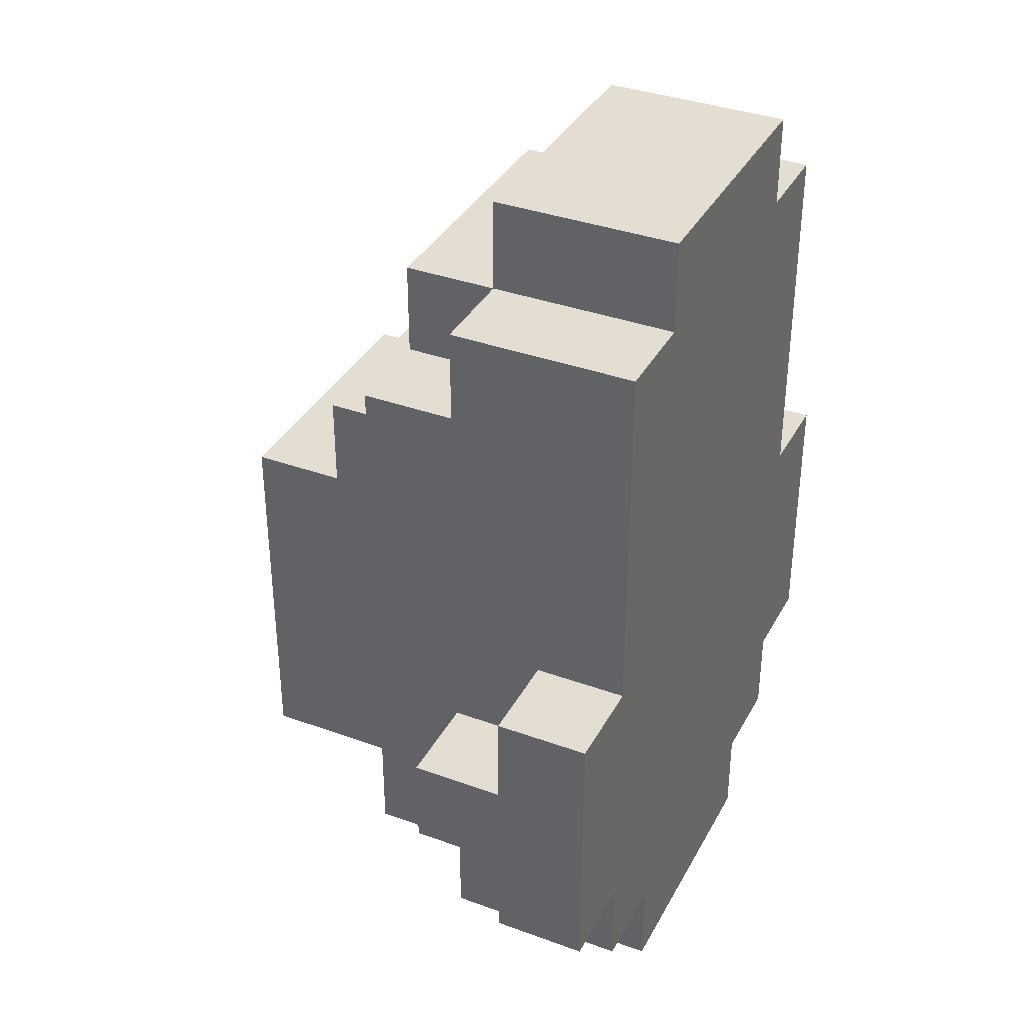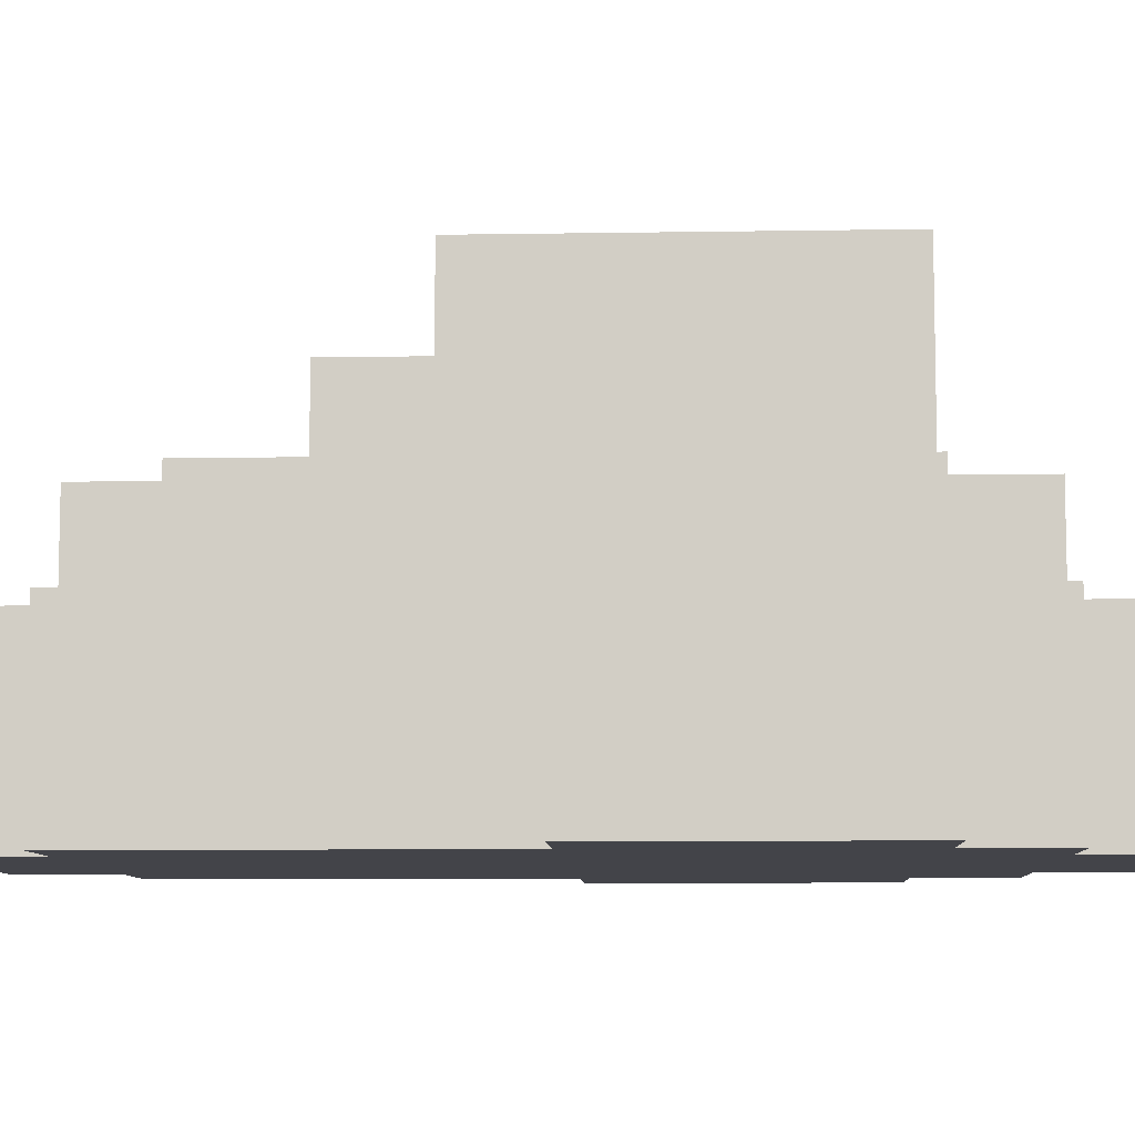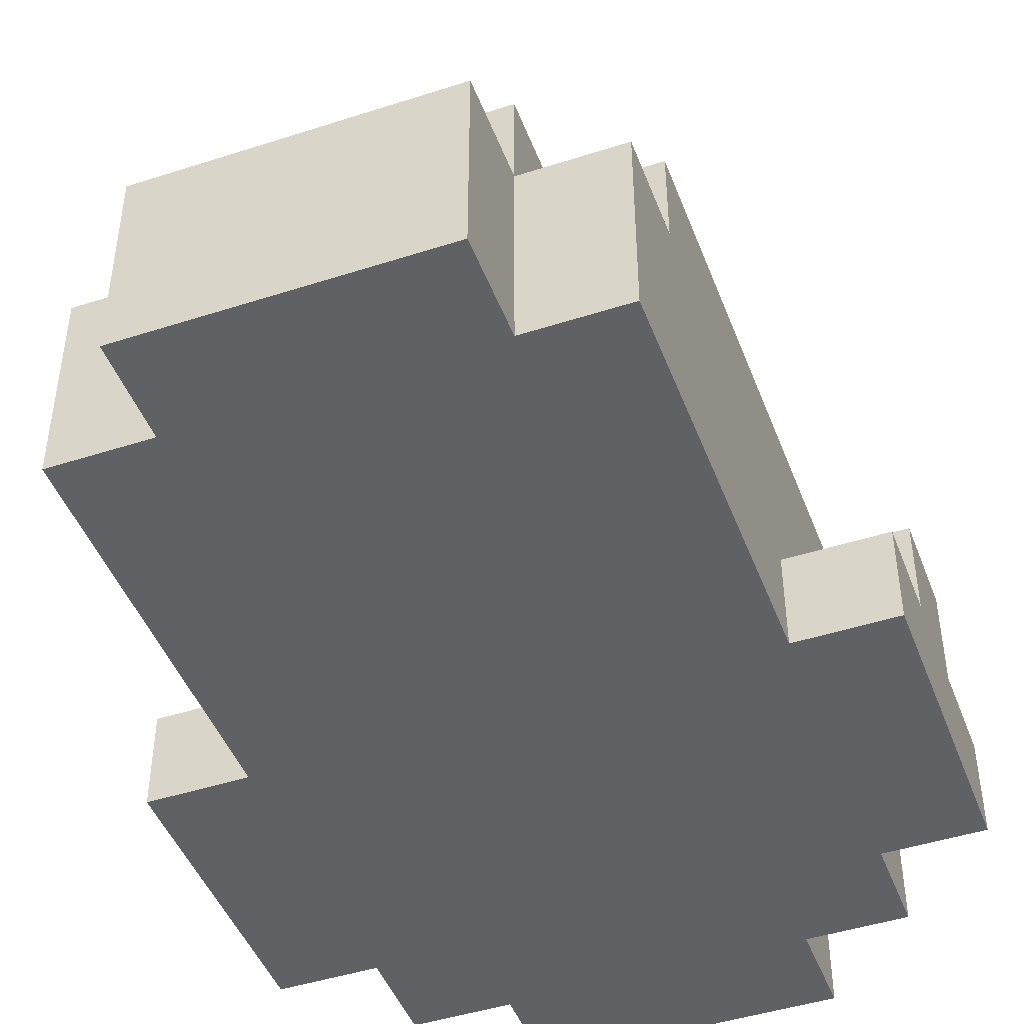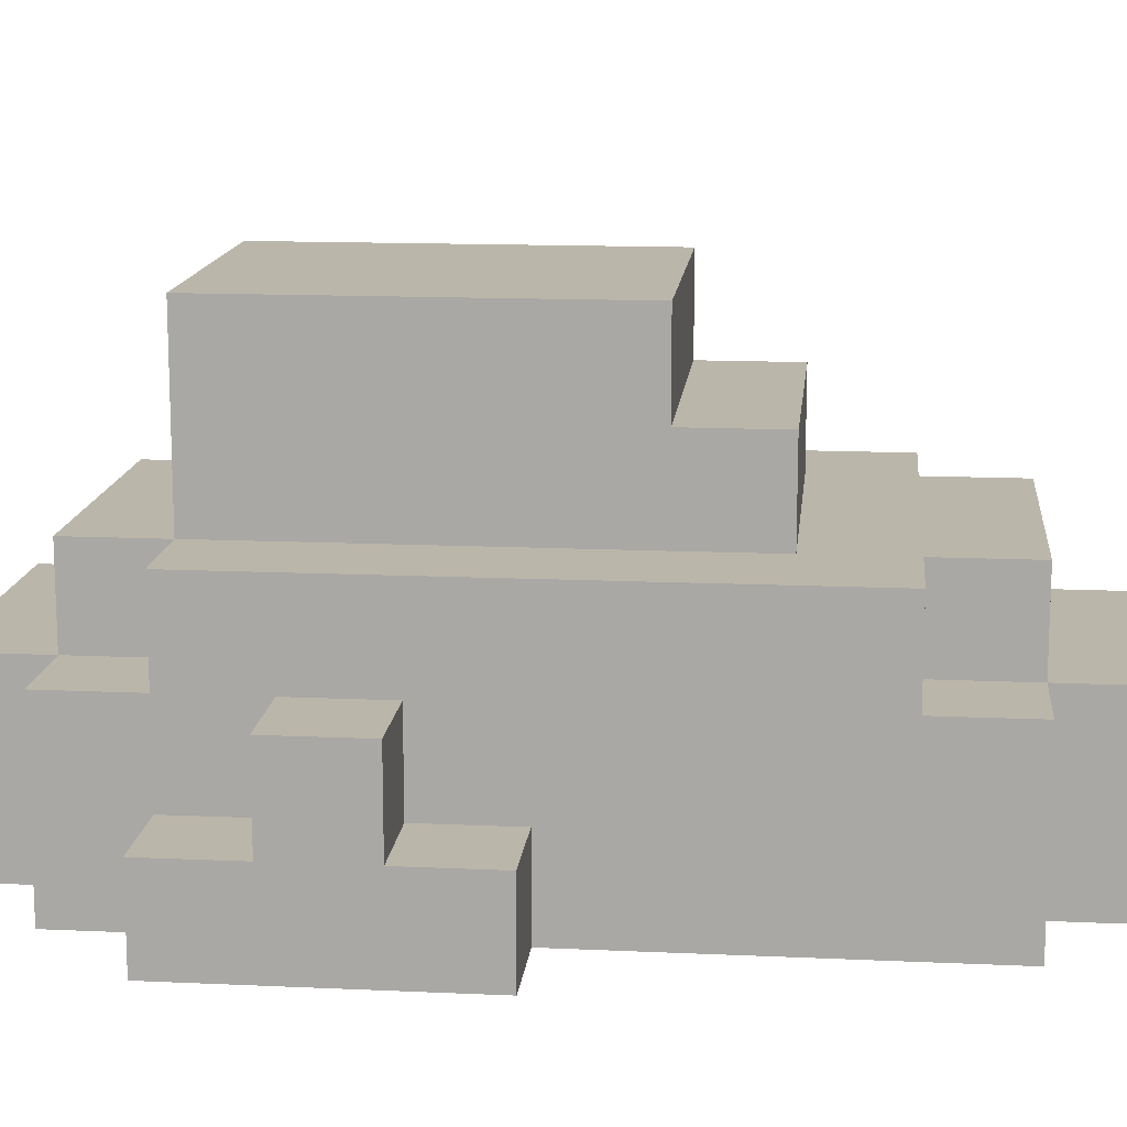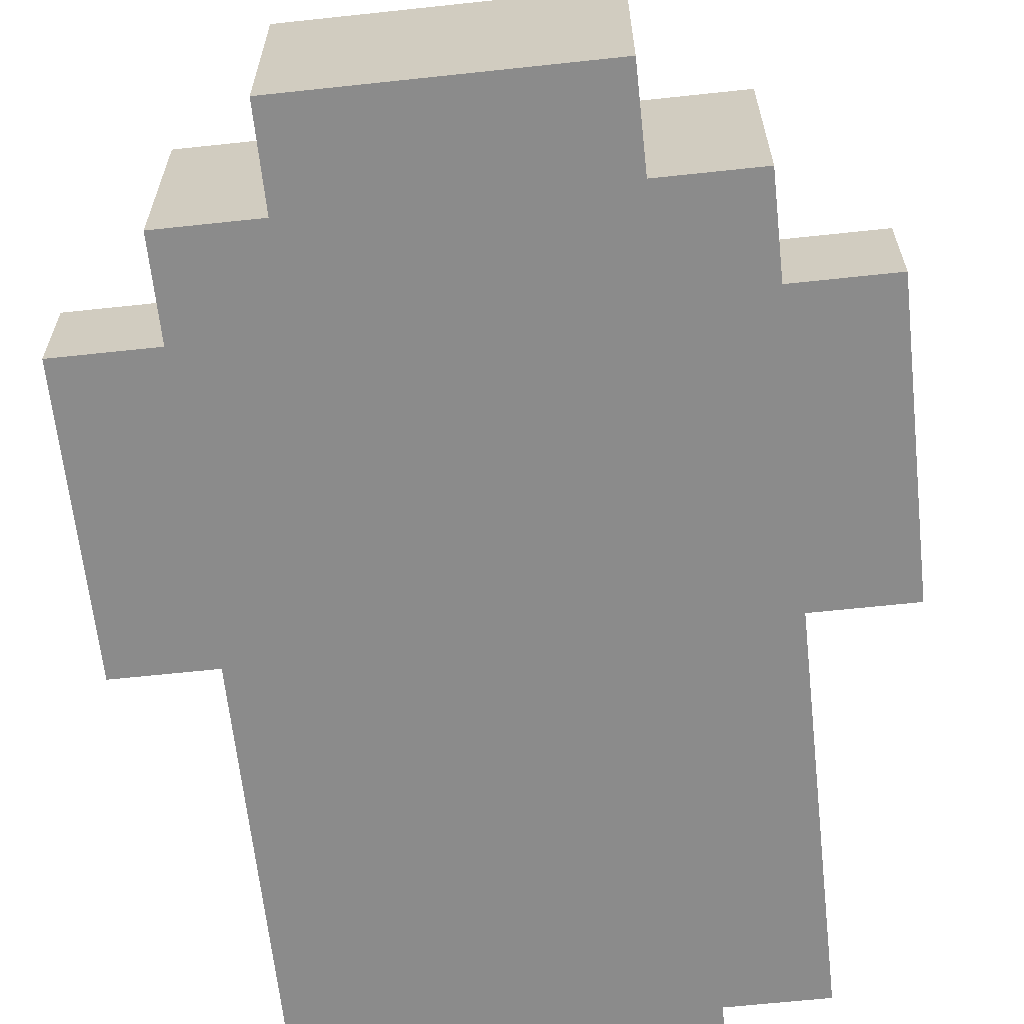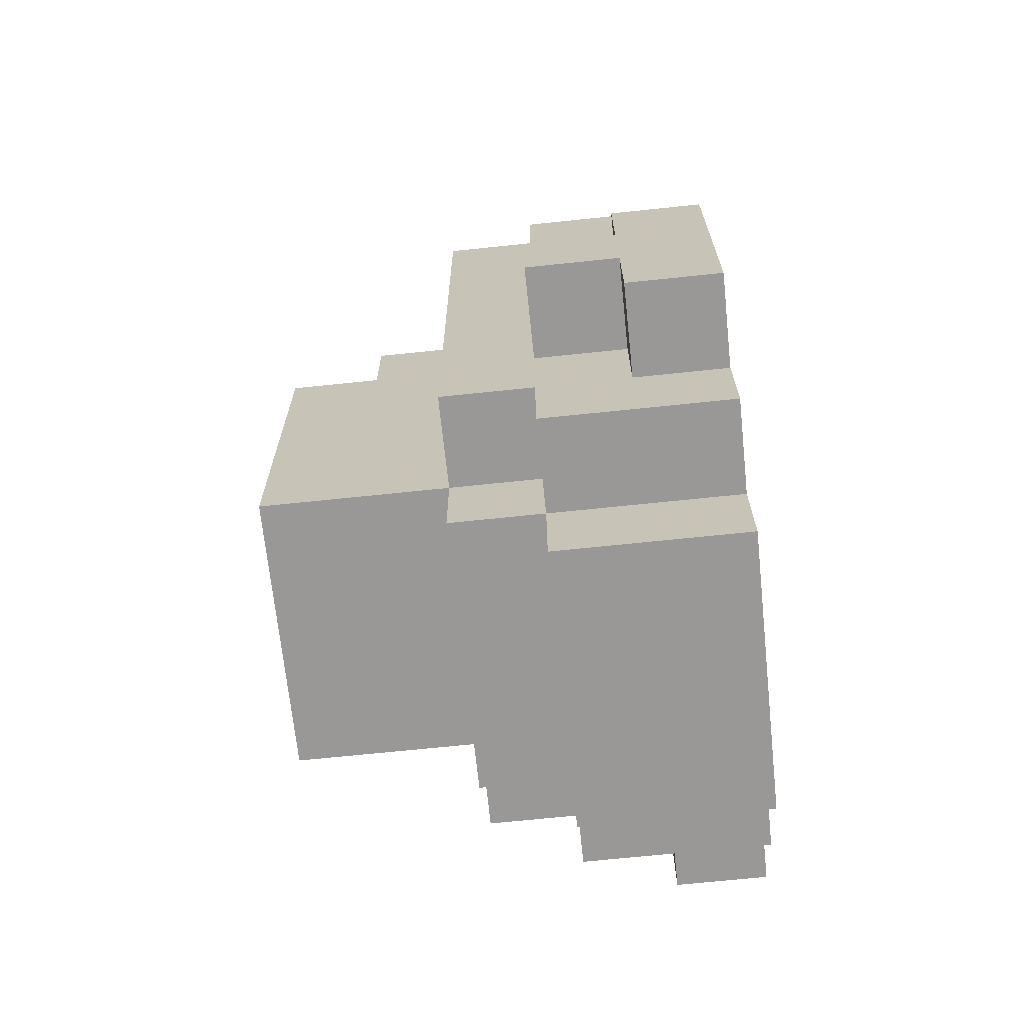
<metadata>
{"format":"obj","ext":"obj","renderer":"f3d","projection":"perspective","resolution":1024,"background":"white","views":[{"elev":36.3,"azim":-64.6,"up":"+Z"},{"elev":-8.4,"azim":92.6,"up":"+Y"},{"elev":-46.0,"azim":20.3,"up":"+Y"},{"elev":14.0,"azim":-84.2,"up":"+Y"},{"elev":-63.9,"azim":-173.8,"up":"+Y"},{"elev":-68.7,"azim":-84.0,"up":"+Z"}]}
</metadata>
<code>
v -3.5 0 -0
v -3.5 0 -3
v -3.5 1 -0
v -3.5 1 -1
v -3.5 1 -2
v -3.5 1 -3
v -3.5 2 -1
v -3.5 2 -2
v -2.5 0 4
v -2.5 0 -0
v -2.5 0 -3
v -2.5 0 -4
v -2.5 1 -0
v -2.5 1 -1
v -2.5 1 -2
v -2.5 1 -3
v -2.5 2 4
v -2.5 2 3
v -2.5 2 -1
v -2.5 2 -2
v -2.5 2 -3
v -2.5 2 -4
v -2.5 3 3
v -2.5 3 -3
v -1.5 0 5
v -1.5 0 4
v -1.5 0 -4
v -1.5 0 -5
v -1.5 1 5
v -1.5 1 4
v -1.5 1 -4
v -1.5 1 -5
v -1.5 2 5
v -1.5 2 4
v -1.5 2 3
v -1.5 2 -3
v -1.5 2 -4
v -1.5 2 -5
v -1.5 3 4
v -1.5 3 3
v -1.5 3 2
v -1.5 3 -3
v -1.5 3 -4
v -1.5 4 2
v -1.5 4 1
v -1.5 5 1
v -1.5 5 -3
v 1.5 0 5
v 1.5 0 4
v 1.5 0 -4
v 1.5 0 -5
v 1.5 1 5
v 1.5 1 4
v 1.5 1 -4
v 1.5 1 -5
v 1.5 2 5
v 1.5 2 4
v 1.5 2 3
v 1.5 2 -3
v 1.5 2 -4
v 1.5 2 -5
v 1.5 3 4
v 1.5 3 3
v 1.5 3 2
v 1.5 3 -3
v 1.5 3 -4
v 1.5 4 2
v 1.5 4 1
v 1.5 5 1
v 1.5 5 -3
v 2.5 0 4
v 2.5 0 -0
v 2.5 0 -3
v 2.5 0 -4
v 2.5 1 -0
v 2.5 1 -1
v 2.5 1 -2
v 2.5 1 -3
v 2.5 2 4
v 2.5 2 3
v 2.5 2 -1
v 2.5 2 -2
v 2.5 2 -3
v 2.5 2 -4
v 2.5 3 3
v 2.5 3 -3
v 3.5 0 -0
v 3.5 0 -3
v 3.5 1 -0
v 3.5 1 -1
v 3.5 1 -2
v 3.5 1 -3
v 3.5 2 -1
v 3.5 2 -2
v -1.5 0 5
v -1.5 1 5
v -1.5 2 5
v -0.5 1 5
v -0.5 2 5
v 0.5 1 5
v 0.5 2 5
v 1.5 0 5
v 1.5 1 5
v 1.5 2 5
v -2.5 0 4
v -2.5 2 4
v -1.5 0 4
v -1.5 1 4
v -1.5 2 4
v -1.5 3 4
v -0.5 2 4
v 0.5 2 4
v 1.5 0 4
v 1.5 1 4
v 1.5 2 4
v 1.5 3 4
v 2.5 0 4
v 2.5 2 4
v -2.5 2 3
v -2.5 3 3
v -1.5 2 3
v -1.5 3 3
v 1.5 2 3
v 1.5 3 3
v 2.5 2 3
v 2.5 3 3
v -1.5 3 2
v -1.5 4 2
v 1.5 3 2
v 1.5 4 2
v -1.5 4 1
v -1.5 5 1
v 1.5 4 1
v 1.5 5 1
v -3.5 0 -0
v -3.5 1 -0
v -2.5 0 -0
v -2.5 1 -0
v 2.5 0 -0
v 2.5 1 -0
v 3.5 0 -0
v 3.5 1 -0
v -3.5 1 -1
v -3.5 2 -1
v -2.5 1 -1
v -2.5 2 -1
v 2.5 1 -1
v 2.5 2 -1
v 3.5 1 -1
v 3.5 2 -1
v -3.5 1 -2
v -3.5 2 -2
v -2.5 1 -2
v -2.5 2 -2
v 2.5 1 -2
v 2.5 2 -2
v 3.5 1 -2
v 3.5 2 -2
v -3.5 0 -3
v -3.5 1 -3
v -2.5 0 -3
v -2.5 1 -3
v -2.5 2 -3
v -2.5 3 -3
v -1.5 2 -3
v -1.5 3 -3
v -1.5 5 -3
v 1.5 2 -3
v 1.5 3 -3
v 1.5 5 -3
v 2.5 0 -3
v 2.5 1 -3
v 2.5 2 -3
v 2.5 3 -3
v 3.5 0 -3
v 3.5 1 -3
v -2.5 0 -4
v -2.5 2 -4
v -1.5 0 -4
v -1.5 1 -4
v -1.5 2 -4
v -1.5 3 -4
v -0.5 2 -4
v 0.5 2 -4
v 1.5 0 -4
v 1.5 1 -4
v 1.5 2 -4
v 1.5 3 -4
v 2.5 0 -4
v 2.5 2 -4
v -1.5 0 -5
v -1.5 1 -5
v -1.5 2 -5
v -0.5 1 -5
v -0.5 2 -5
v 0.5 1 -5
v 0.5 2 -5
v 1.5 0 -5
v 1.5 1 -5
v 1.5 2 -5
v -1.5 0 5
v 1.5 0 5
v -2.5 0 4
v -1.5 0 4
v 1.5 0 4
v 2.5 0 4
v -3.5 0 -0
v -2.5 0 -0
v 2.5 0 -0
v 3.5 0 -0
v -3.5 0 -3
v -2.5 0 -3
v 2.5 0 -3
v 3.5 0 -3
v -2.5 0 -4
v -1.5 0 -4
v 1.5 0 -4
v 2.5 0 -4
v -1.5 0 -5
v 1.5 0 -5
v -3.5 1 -0
v -2.5 1 -0
v 2.5 1 -0
v 3.5 1 -0
v -3.5 1 -1
v -2.5 1 -1
v 2.5 1 -1
v 3.5 1 -1
v -3.5 1 -2
v -2.5 1 -2
v 2.5 1 -2
v 3.5 1 -2
v -3.5 1 -3
v -2.5 1 -3
v 2.5 1 -3
v 3.5 1 -3
v -1.5 2 5
v -0.5 2 5
v 0.5 2 5
v 1.5 2 5
v -2.5 2 4
v -1.5 2 4
v -0.5 2 4
v 0.5 2 4
v 1.5 2 4
v 2.5 2 4
v -2.5 2 3
v -1.5 2 3
v 1.5 2 3
v 2.5 2 3
v -3.5 2 -1
v -2.5 2 -1
v 2.5 2 -1
v 3.5 2 -1
v -3.5 2 -2
v -2.5 2 -2
v 2.5 2 -2
v 3.5 2 -2
v -2.5 2 -3
v -1.5 2 -3
v 1.5 2 -3
v 2.5 2 -3
v -2.5 2 -4
v -1.5 2 -4
v -0.5 2 -4
v 0.5 2 -4
v 1.5 2 -4
v 2.5 2 -4
v -1.5 2 -5
v -0.5 2 -5
v 0.5 2 -5
v 1.5 2 -5
v -1.5 3 4
v 1.5 3 4
v -2.5 3 3
v -1.5 3 3
v 1.5 3 3
v 2.5 3 3
v -1.5 3 2
v 1.5 3 2
v -2.5 3 -3
v -1.5 3 -3
v 1.5 3 -3
v 2.5 3 -3
v -1.5 3 -4
v 1.5 3 -4
v -1.5 4 2
v 1.5 4 2
v -1.5 4 1
v 1.5 4 1
v -1.5 5 1
v 1.5 5 1
v -1.5 5 -3
v 1.5 5 -3
f 3 2 1
f 4 2 3
f 5 2 4
f 6 2 5
f 7 5 4
f 8 5 7
f 13 10 9
f 16 12 11
f 17 14 13
f 17 13 9
f 18 14 17
f 19 14 18
f 20 16 15
f 21 12 16
f 21 16 20
f 22 12 21
f 23 19 18
f 23 20 19
f 23 21 20
f 24 21 23
f 29 26 25
f 30 26 29
f 31 28 27
f 32 28 31
f 33 30 29
f 34 30 33
f 37 32 31
f 38 32 37
f 39 35 34
f 40 35 39
f 42 37 36
f 43 37 42
f 44 42 41
f 45 42 44
f 46 42 45
f 47 42 46
f 48 49 52
f 52 49 53
f 50 51 54
f 54 51 55
f 52 53 56
f 56 53 57
f 54 55 60
f 60 55 61
f 57 58 62
f 62 58 63
f 59 60 65
f 65 60 66
f 64 65 67
f 67 65 68
f 68 65 69
f 69 65 70
f 71 72 75
f 73 74 78
f 75 76 79
f 71 75 79
f 79 76 80
f 80 76 81
f 77 78 82
f 78 74 83
f 82 78 83
f 83 74 84
f 80 81 85
f 81 82 85
f 82 83 85
f 85 83 86
f 87 88 89
f 89 88 90
f 90 88 91
f 91 88 92
f 90 91 93
f 93 91 94
f 98 96 95
f 98 97 96
f 99 97 98
f 100 98 95
f 100 99 98
f 101 99 100
f 102 100 95
f 103 101 100
f 103 100 102
f 104 101 103
f 107 106 105
f 108 106 107
f 109 106 108
f 111 110 109
f 112 110 111
f 115 110 112
f 116 110 115
f 117 114 113
f 117 115 114
f 118 115 117
f 121 120 119
f 122 120 121
f 125 124 123
f 126 124 125
f 129 128 127
f 130 128 129
f 133 132 131
f 134 132 133
f 137 136 135
f 138 136 137
f 141 140 139
f 142 140 141
f 145 144 143
f 146 144 145
f 149 148 147
f 150 148 149
f 151 152 153
f 153 152 154
f 155 156 157
f 157 156 158
f 159 160 161
f 161 160 162
f 163 164 165
f 165 164 166
f 166 167 169
f 169 167 170
f 168 169 173
f 173 169 174
f 171 172 175
f 175 172 176
f 177 178 179
f 179 178 180
f 180 178 181
f 181 182 183
f 183 182 184
f 184 182 187
f 187 182 188
f 185 186 189
f 186 187 189
f 189 187 190
f 191 192 194
f 192 193 194
f 194 193 195
f 191 194 196
f 194 195 196
f 196 195 197
f 191 196 198
f 196 197 199
f 198 196 199
f 199 197 200
f 204 202 201
f 205 202 204
f 208 204 203
f 208 206 205
f 208 205 204
f 209 206 208
f 211 208 207
f 211 210 209
f 211 209 208
f 212 210 211
f 213 210 212
f 214 210 213
f 215 213 212
f 216 213 215
f 217 213 216
f 218 213 217
f 219 217 216
f 220 217 219
f 221 222 225
f 225 222 226
f 223 224 227
f 227 224 228
f 229 230 233
f 233 230 234
f 231 232 235
f 235 232 236
f 237 238 242
f 238 239 243
f 242 238 243
f 239 240 244
f 243 239 244
f 244 240 245
f 241 242 247
f 247 242 248
f 245 246 249
f 249 246 250
f 251 252 255
f 255 252 256
f 253 254 257
f 257 254 258
f 259 260 263
f 263 260 264
f 261 262 267
f 267 262 268
f 264 265 269
f 265 266 270
f 269 265 270
f 266 267 271
f 270 266 271
f 271 267 272
f 273 274 276
f 276 274 277
f 275 276 279
f 277 278 279
f 276 277 279
f 279 278 280
f 275 279 281
f 281 279 282
f 280 278 283
f 283 278 284
f 282 283 285
f 285 283 286
f 287 288 289
f 289 288 290
f 291 292 293
f 293 292 294

</code>
